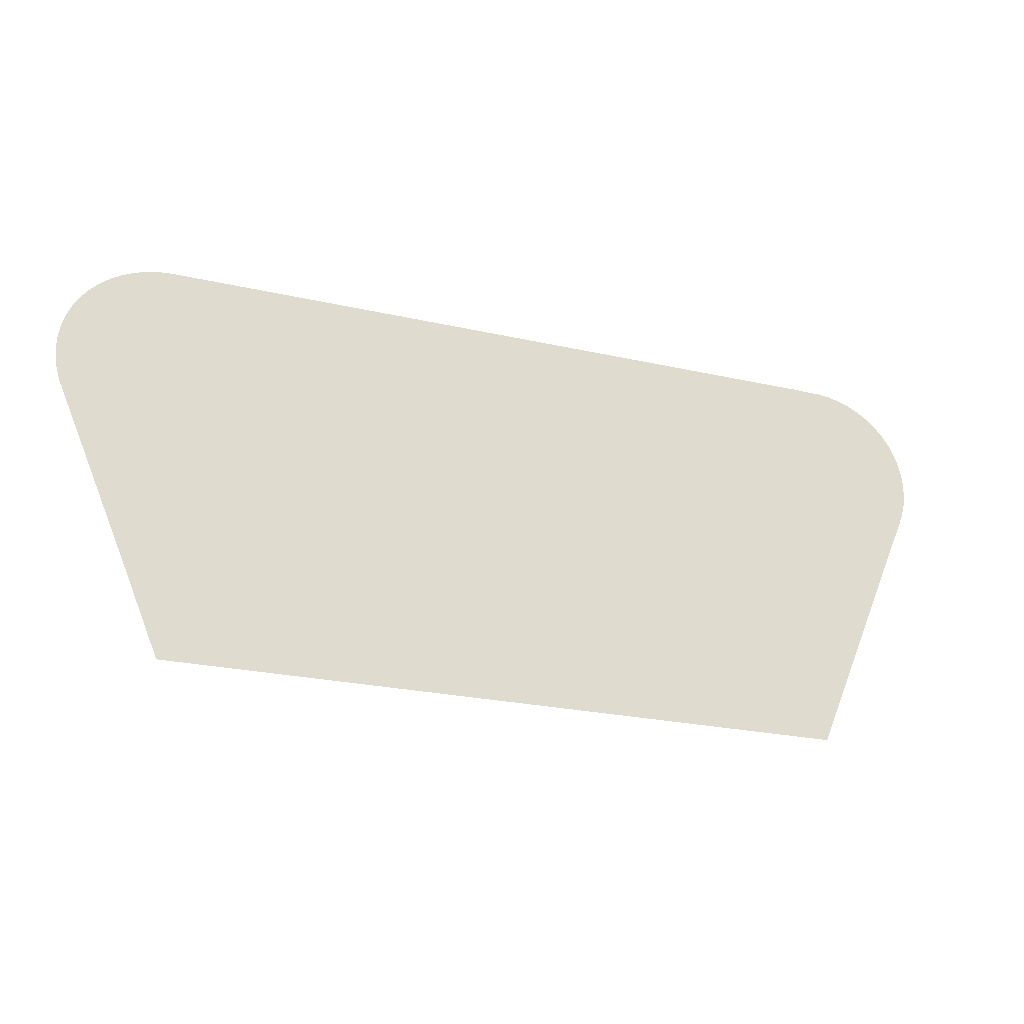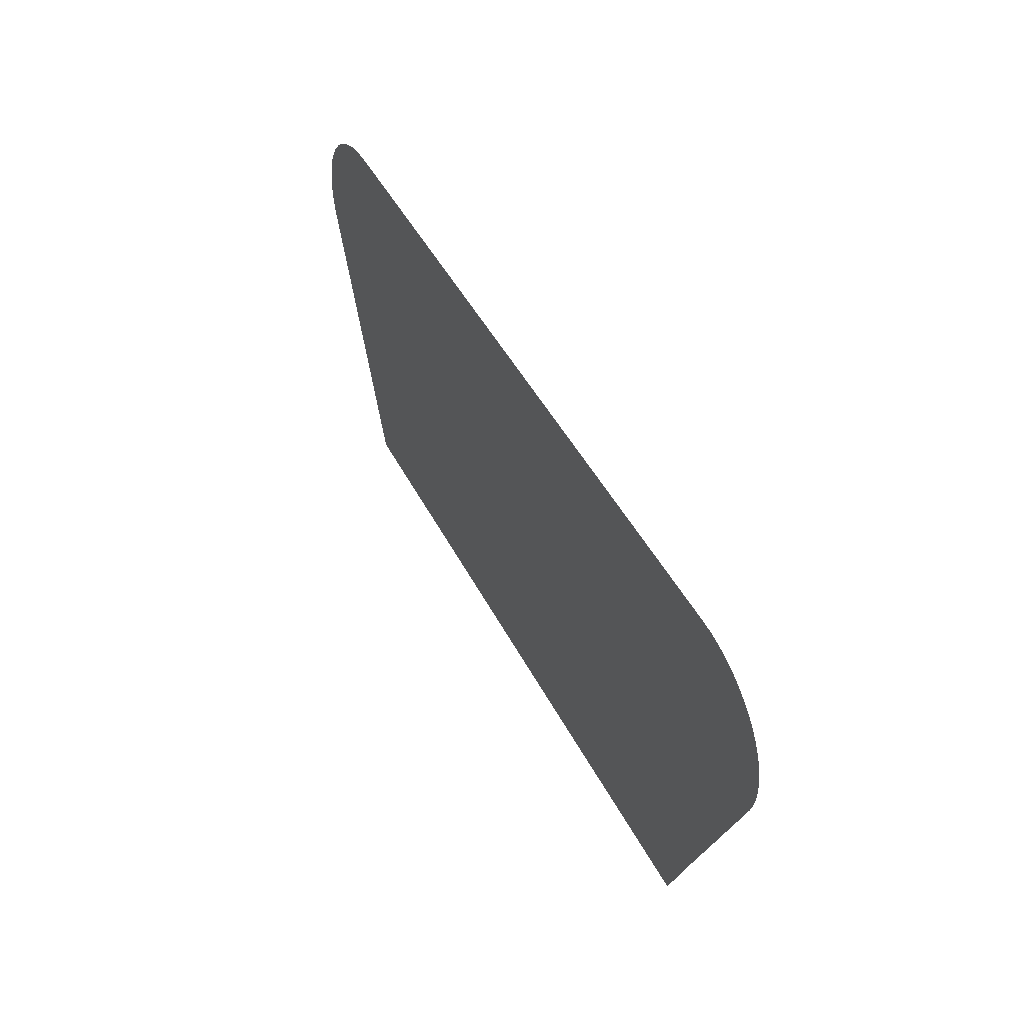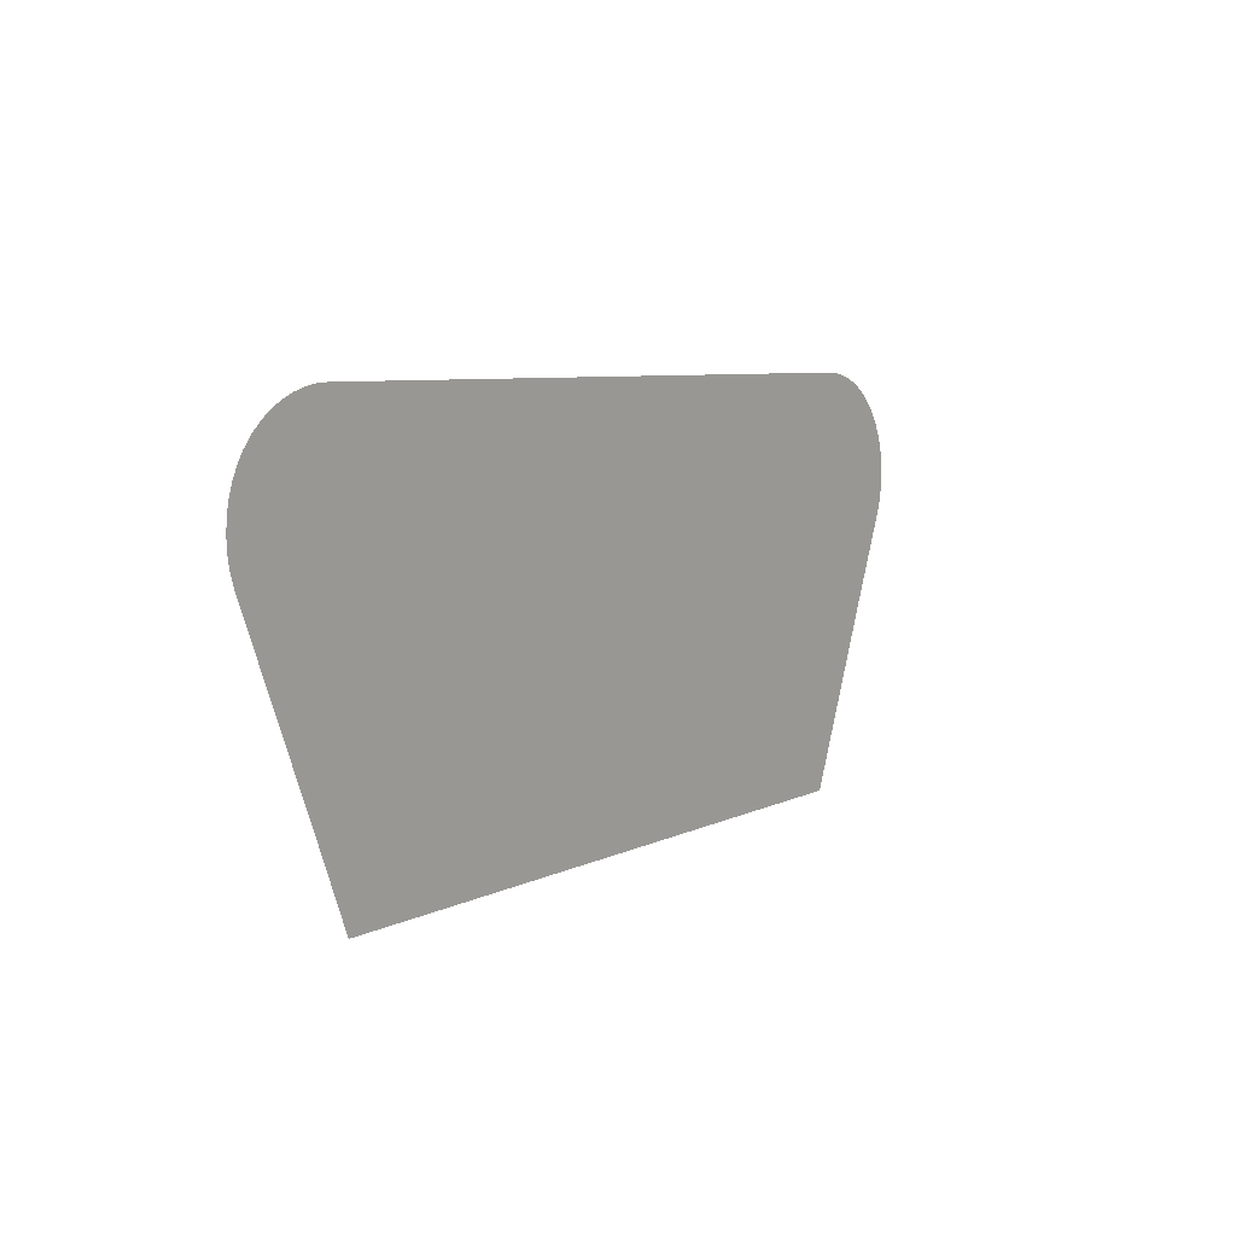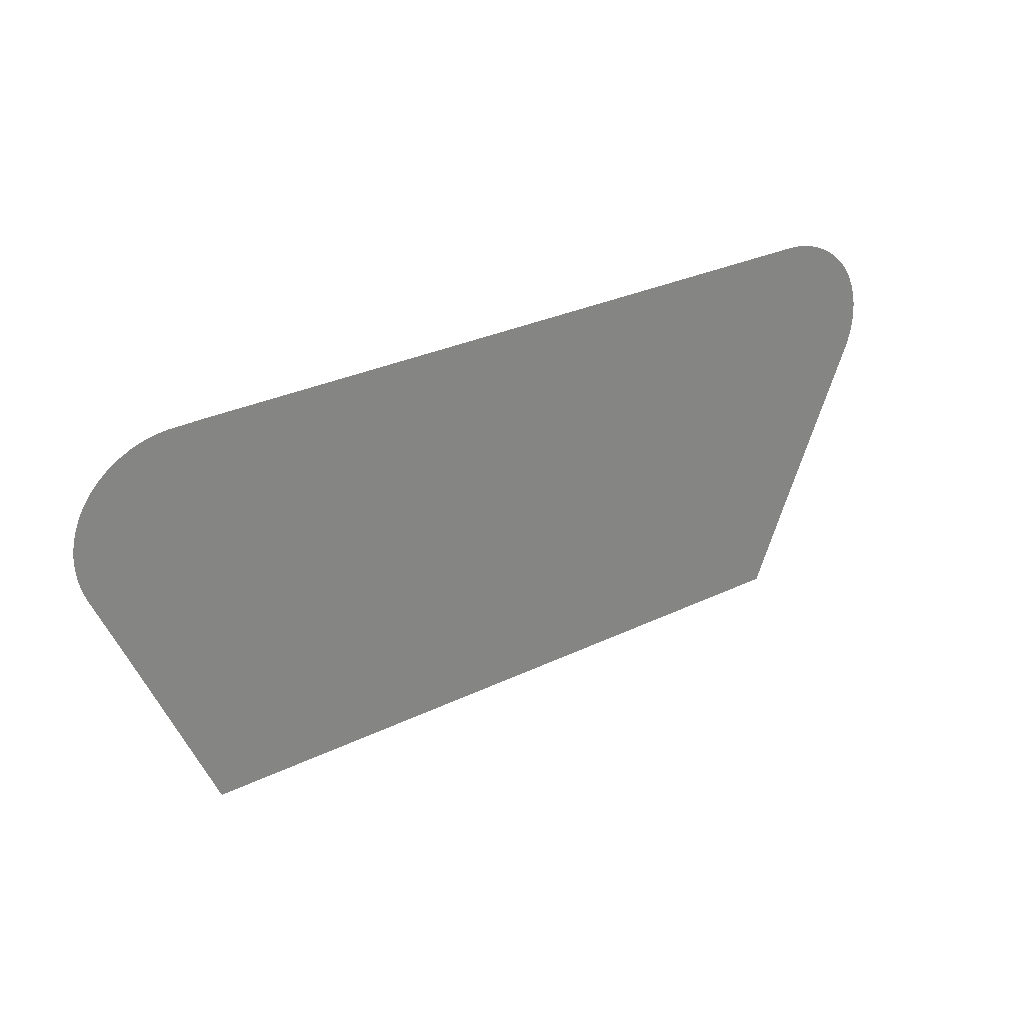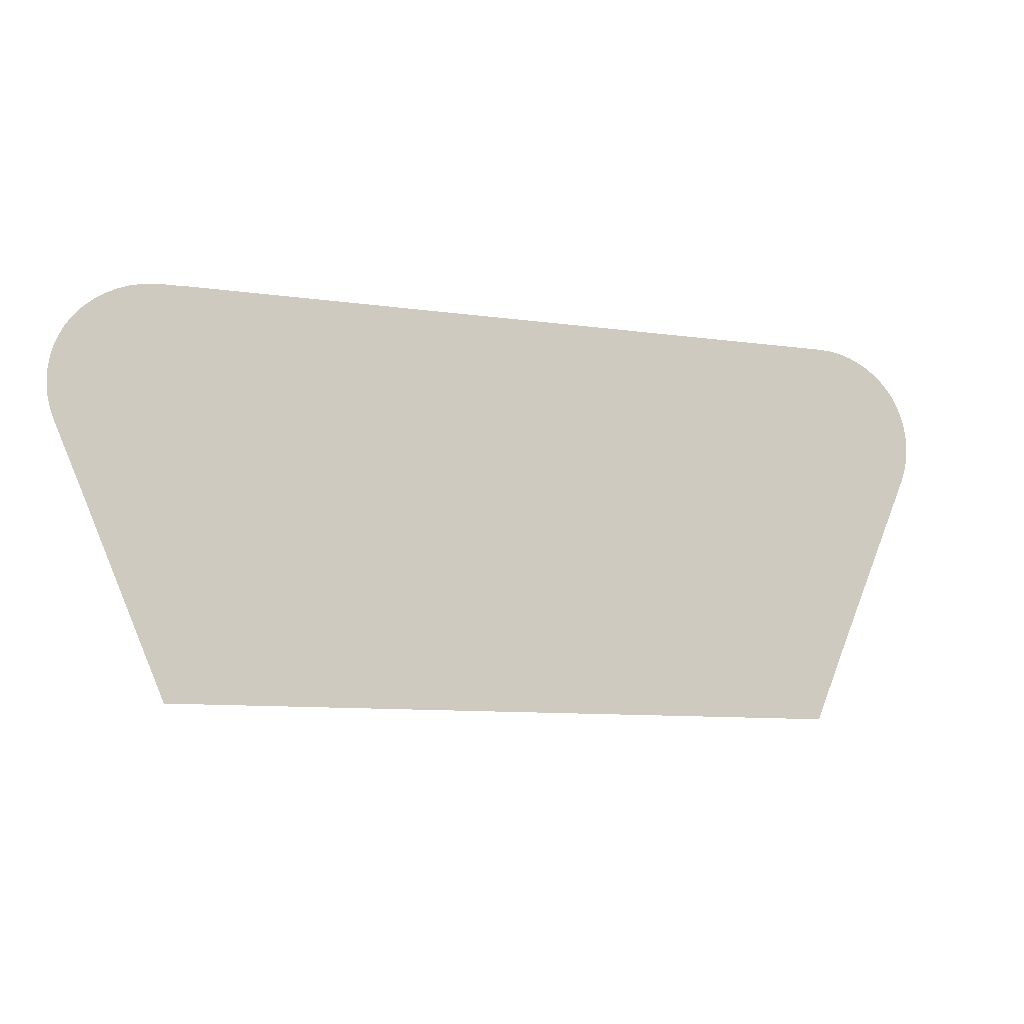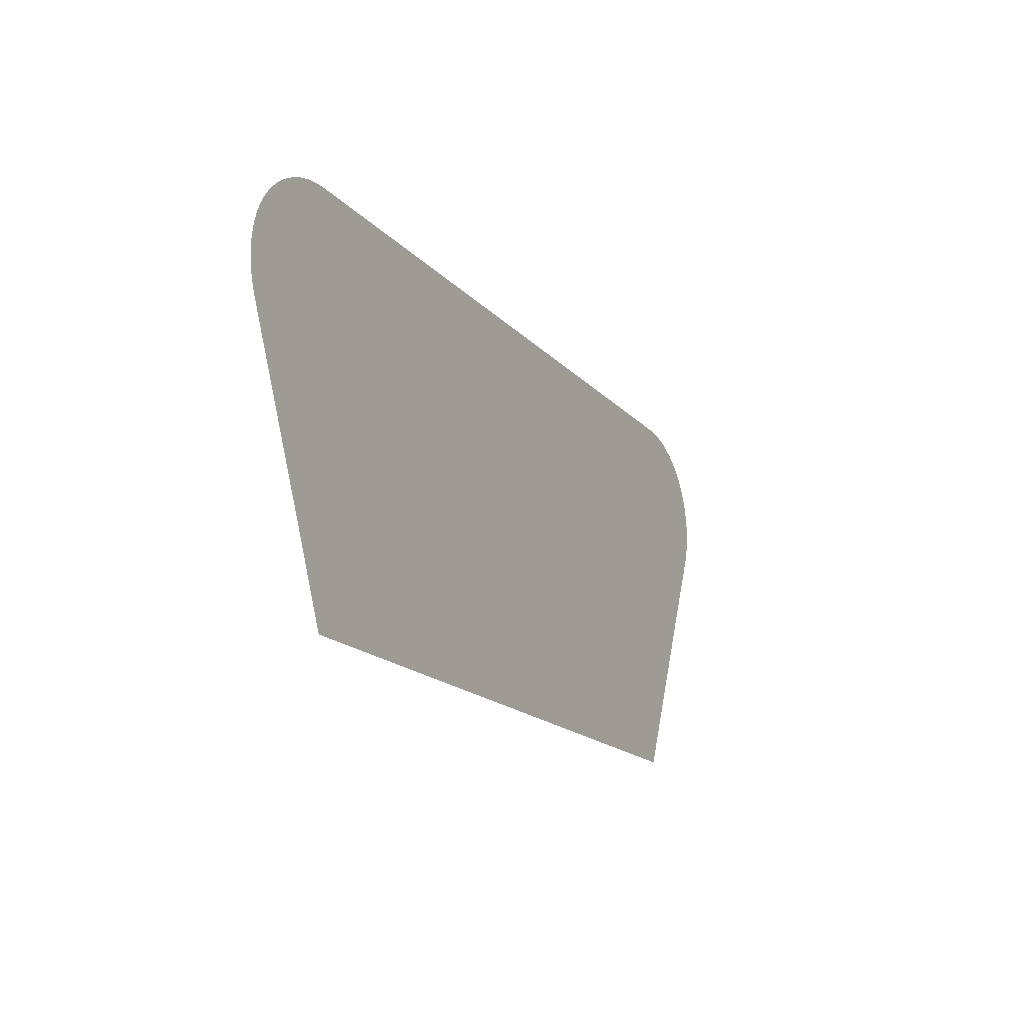
<metadata>
{"format":"obj","ext":"obj","renderer":"f3d","projection":"perspective","resolution":1024,"background":"white","views":[{"elev":-23.8,"azim":-21.0,"up":"+Y"},{"elev":45.4,"azim":-115.8,"up":"+Y"},{"elev":6.6,"azim":-55.7,"up":"+Y"},{"elev":29.2,"azim":144.3,"up":"+Y"},{"elev":-9.5,"azim":159.2,"up":"+Y"},{"elev":-17.2,"azim":-62.5,"up":"+Y"}]}
</metadata>
<code>
v -53.1 24.77 53.18
v -53.13 24.93 53.18
v -53.14 25.09 53.18
v -53.14 25.25 53.18
v -53.11 25.41 53.18
v -53.06 25.56 53.18
v -53.06 25.57 53.18
v -52.99 25.71 53.18
v -52.91 25.84 53.18
v -52.81 25.97 53.18
v -52.69 26.08 53.18
v -52.56 26.18 53.18
v -52.41 26.27 53.18
v -52.26 26.33 53.18
v -52.11 26.38 53.18
v -51.94 26.41 53.18
v -51.78 26.42 53.18
v -42.65 26.42 53.18
v -42.62 26.42 53.18
v -42.33 26.42 53.18
v -42.16 26.4 53.18
v -42 26.36 53.18
v -41.85 26.31 53.18
v -41.7 26.23 53.18
v -41.56 26.14 53.18
v -41.43 26.04 53.18
v -41.32 25.92 53.18
v -41.23 25.79 53.18
v -41.15 25.65 53.18
v -41.1 25.51 53.18
v -41.09 25.5 53.18
v -41.05 25.34 53.18
v -41.03 25.18 53.18
v -41.03 25.02 53.18
v -41.05 24.86 53.18
v -41.09 24.71 53.18
v -41.14 24.56 53.18
v -41.53 23.67 53.18
v -42.58 21.18 53.18
v -51.6 21.18 53.18
v -52.04 22.24 53.18
v -53.05 24.62 53.18
f 2 1 42
f 7 5 4
f 10 7 11
f 3 7 4
f 5 7 6
f 11 7 3
f 7 9 8
f 7 10 9
f 2 11 3
f 2 12 11
f 2 42 12
f 12 42 13
f 13 42 14
f 14 42 15
f 15 42 16
f 16 42 17
f 39 38 18
f 30 28 27
f 25 34 30
f 26 30 27
f 30 29 28
f 25 30 26
f 33 32 30
f 34 33 30
f 35 34 25
f 36 35 25
f 37 36 25
f 31 30 32
f 24 37 25
f 24 23 37
f 37 23 22
f 21 37 22
f 21 20 37
f 37 20 19
f 38 37 19
f 18 38 19
f 40 39 41
f 41 39 18
f 17 42 41
f 17 41 18

</code>
